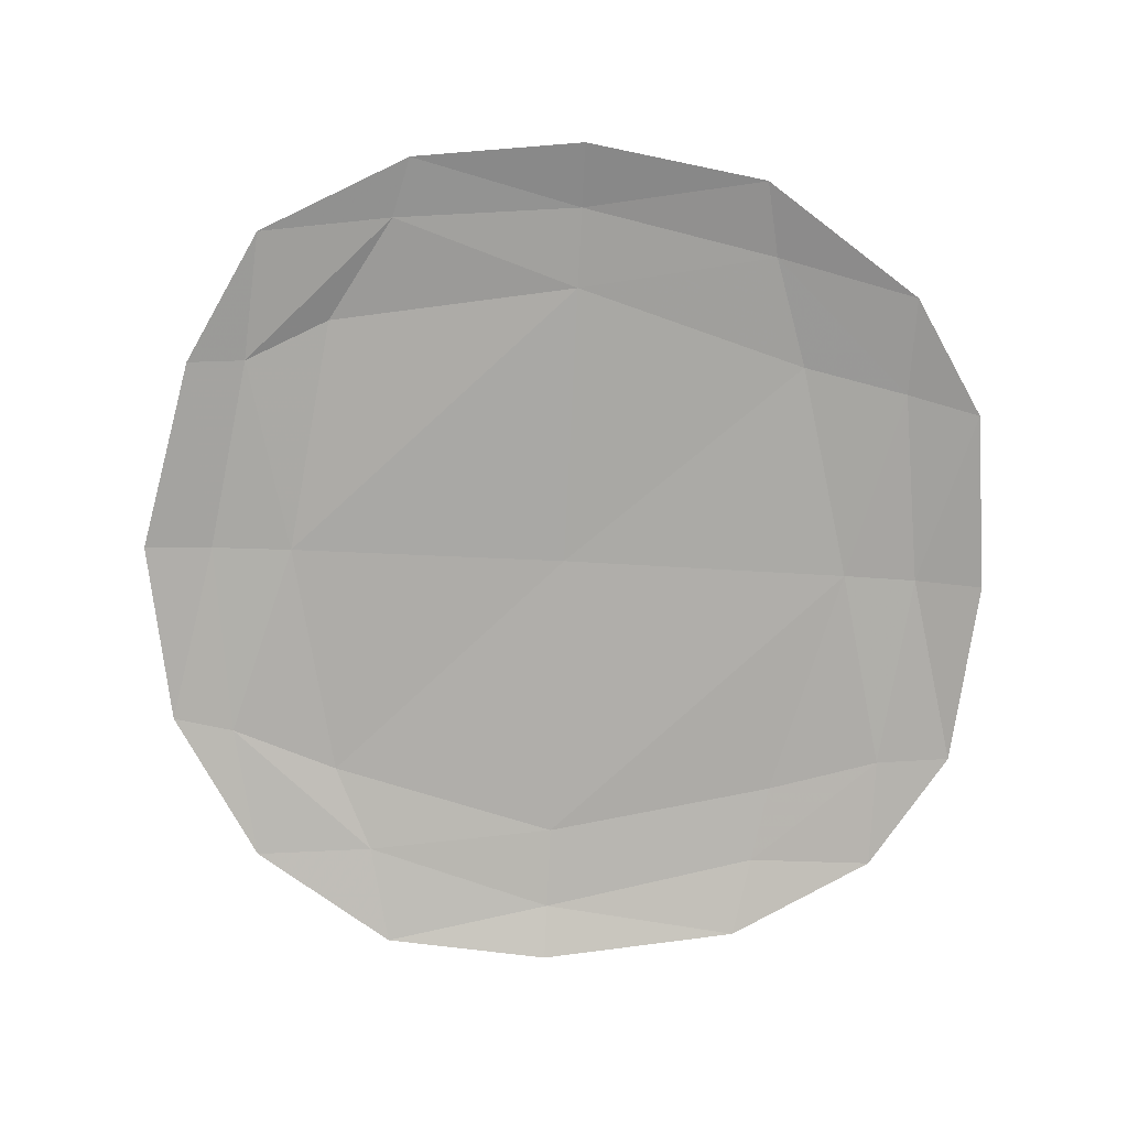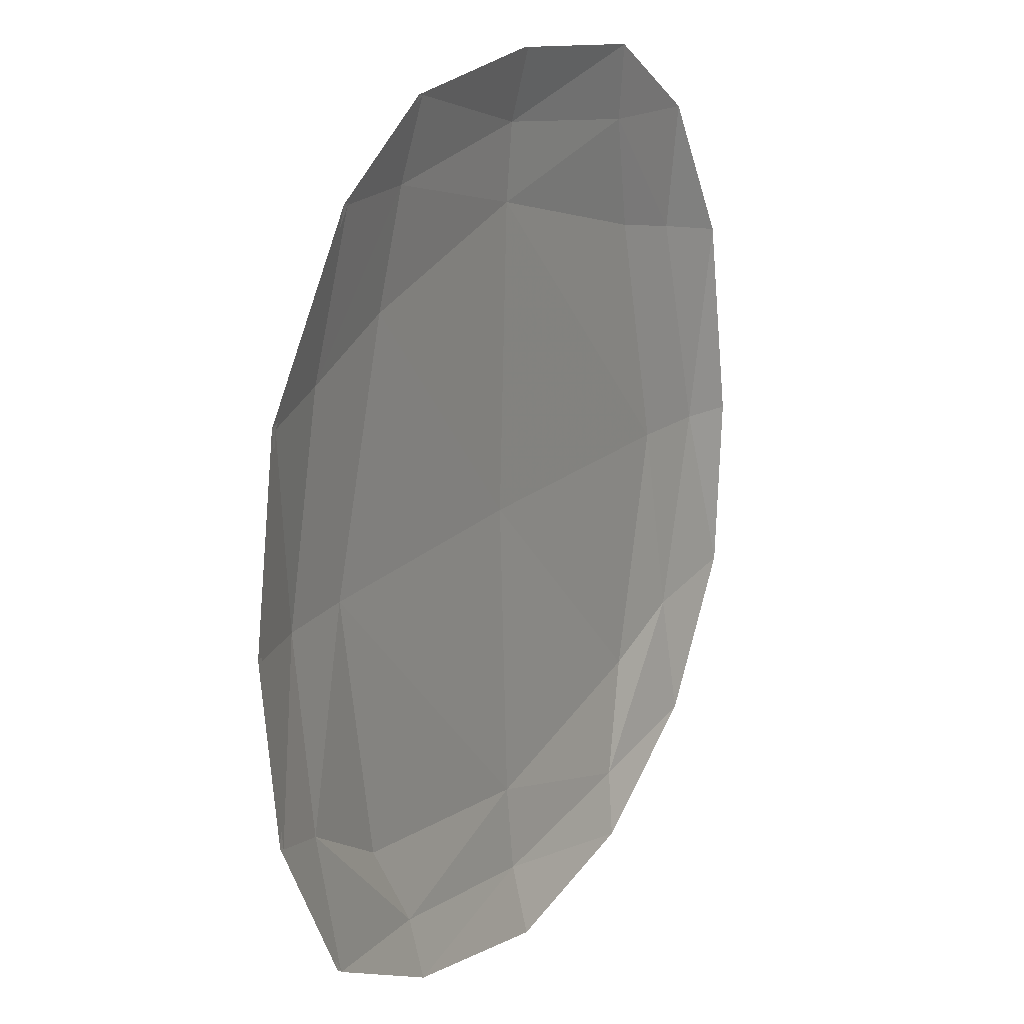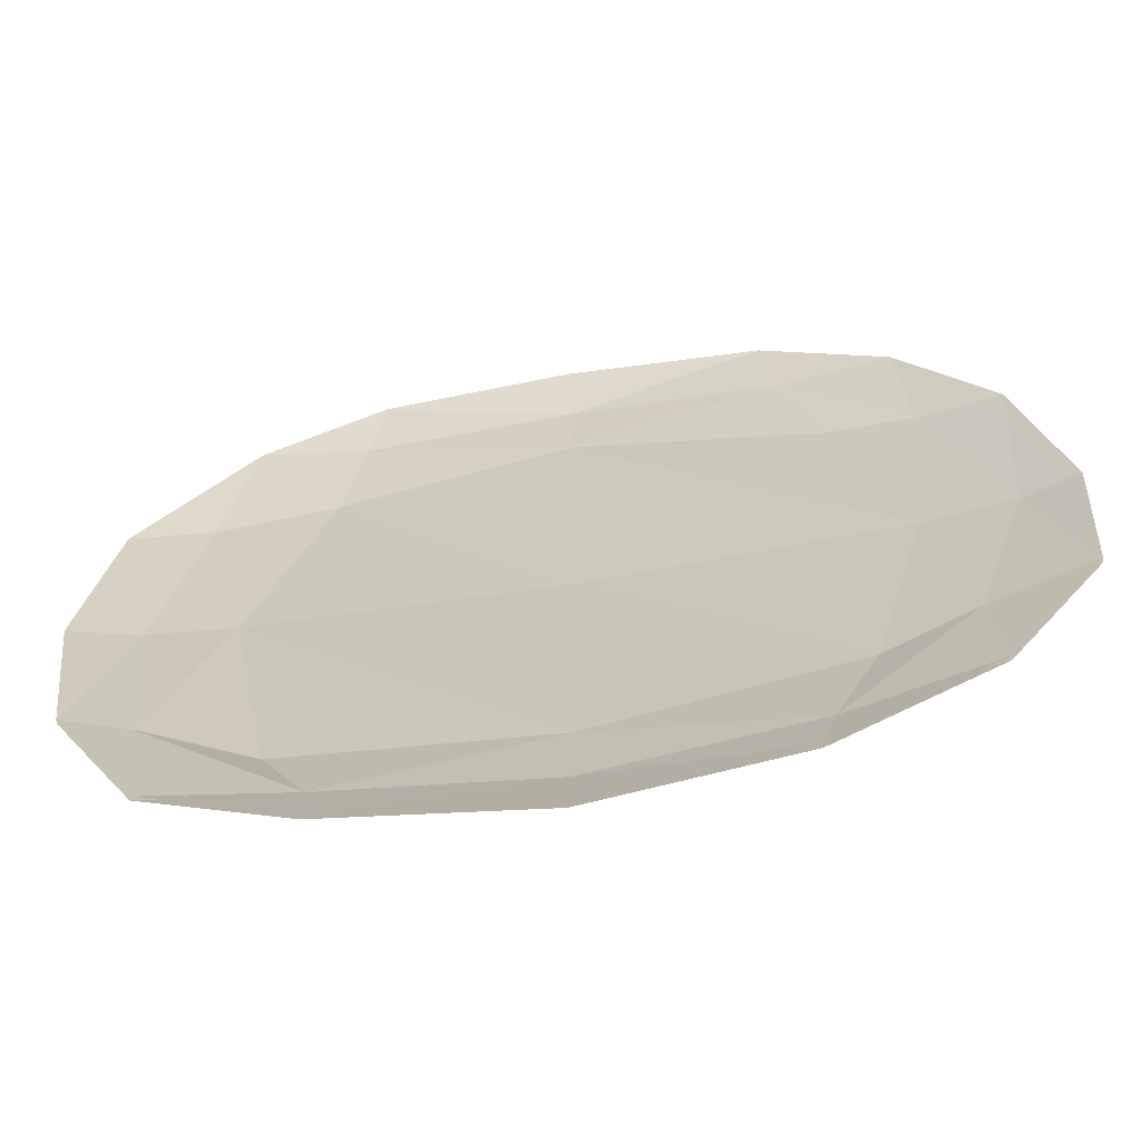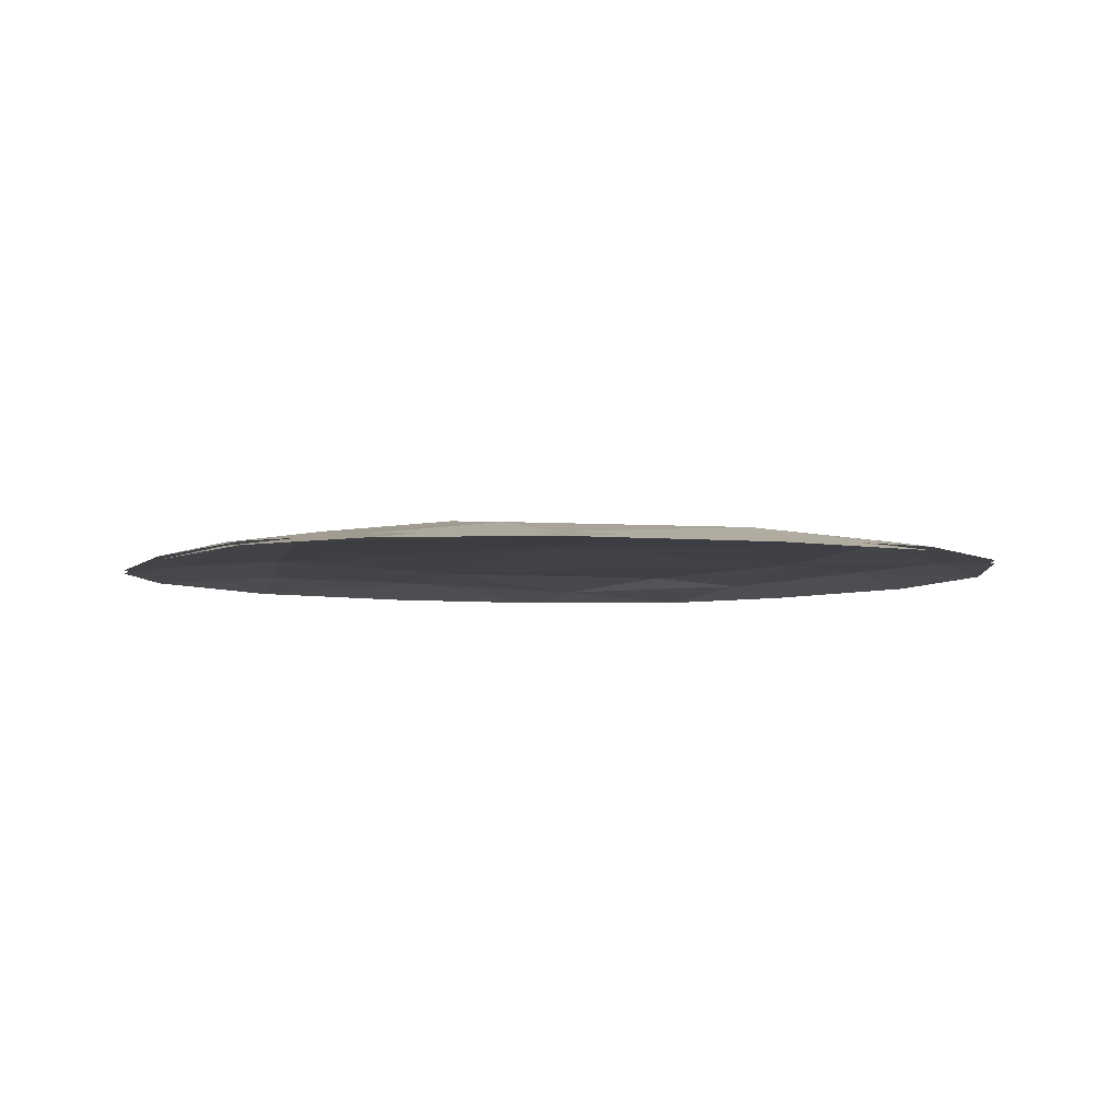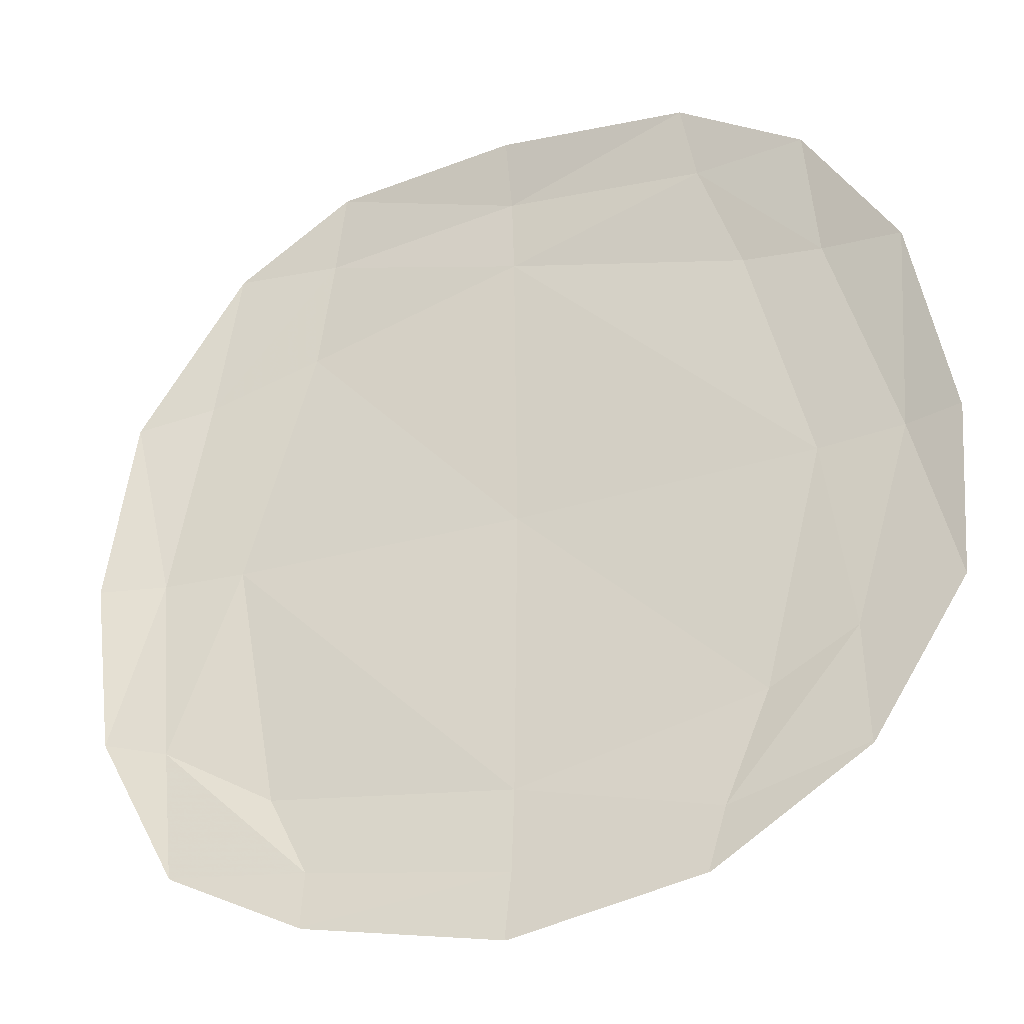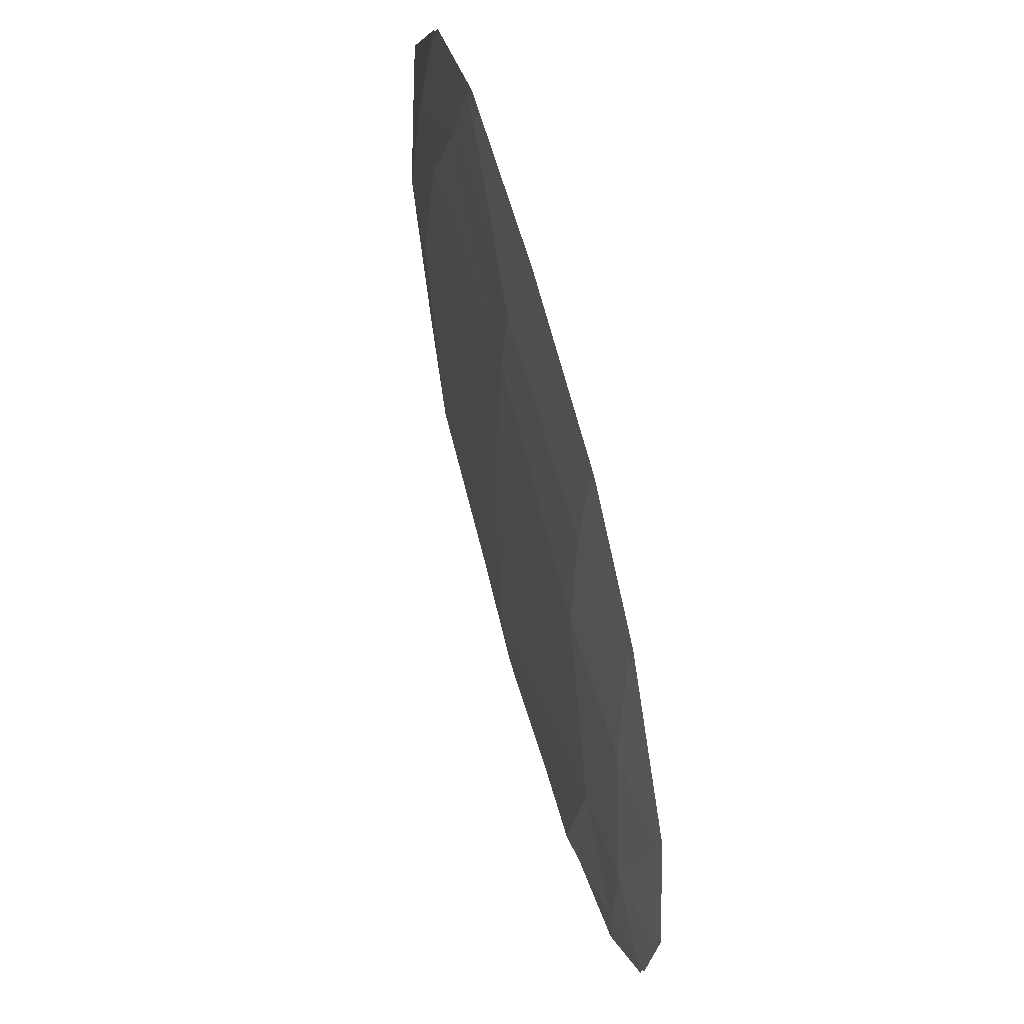
<metadata>
{"format":"obj","ext":"obj","renderer":"f3d","projection":"perspective","resolution":1024,"background":"white","views":[{"elev":-76.4,"azim":87.2,"up":"+Z"},{"elev":17.9,"azim":119.4,"up":"+Y"},{"elev":-65.8,"azim":-170.4,"up":"+Y"},{"elev":-4.8,"azim":-116.8,"up":"+Z"},{"elev":-32.0,"azim":-157.5,"up":"+Y"},{"elev":64.4,"azim":74.9,"up":"+Y"}]}
</metadata>
<code>
g Trap_zhuo#1
v -71.57 -123.9 4.255
v -86.3 -84.46 8.207
v -117.6 -69.72 5.135
v 4.8e-05 -103.6 8.207
v 6.3e-05 -133.2 5.786
v 72 -121.8 4.67
v 87.94 -91.52 8.207
v 127.2 -68.81 3.829
v -107.6 -4.8e-05 8.207
v -138 -6.4e-05 5.352
v 1e-06 2e-06 10.91
v 104.4 5e-05 8.207
v 134 6.4e-05 5.848
v -86.33 83.98 8.207
v -115.1 78.72 5.614
v -4.9e-05 106.7 8.207
v 78.86 85.71 8.207
v 119.5 72.52 5.016
v -72.47 124.3 4.176
v -6.2e-05 133.3 6.229
v 71.12 124.3 4.564
v 65.26 151 0.1954
v -7.7e-05 157.7 0.1954
v -68.25 151 0.1954
v -112.2 123.8 0.1954
v -144.1 73.01 0.1954
v -157.7 -7.7e-05 0.1955
v -153.3 -61.3 0.1955
v -119.9 -113.1 0.1955
v -66.62 -146.1 0.1955
v 7.7e-05 -157.7 0.1955
v 70.97 -142.6 0.1955
v 120.2 -117.5 0.1954
v 149.6 -62.96 0.1954
v 157.7 7.8e-05 0.1954
v 147.3 66.92 0.1954
v 107.6 124.7 0.1954
v 120.2 -117.5 0.1954
f 1 2 3
f 4 2 1
f 1 5 4
f 6 7 4
f 4 5 6
f 8 7 6
f 3 2 9
f 9 10 3
f 11 9 2
f 2 4 11
f 12 11 4
f 4 7 12
f 8 13 12
f 12 7 8
f 9 14 15
f 15 10 9
f 16 14 9
f 9 11 16
f 17 16 11
f 11 12 17
f 12 13 18
f 18 17 12
f 15 14 19
f 16 20 19
f 19 14 16
f 16 17 21
f 21 20 16
f 17 18 21
f 22 23 20
f 20 21 22
f 20 23 24
f 24 19 20
f 19 24 25
f 26 27 10
f 10 15 26
f 10 27 28
f 28 3 10
f 29 30 1
f 30 31 5
f 5 1 30
f 5 31 32
f 32 6 5
f 6 33 8
f 34 35 13
f 13 8 34
f 13 35 36
f 36 18 13
f 37 22 21
f 3 28 29
f 29 1 3
f 6 32 33
f 38 34 8
f 8 33 38
f 25 26 15
f 15 19 25
f 18 36 37
f 37 21 18
g Trap_szhuo#2
v -71.57 -123.9 5.503
v -86.3 -84.46 9.455
v -117.6 -69.72 6.382
v 4.8e-05 -103.6 9.455
v 6.3e-05 -133.2 7.034
v 72 -121.8 5.918
v 87.94 -91.52 9.455
v 127.2 -68.81 5.077
v -107.6 -4.8e-05 9.455
v -138 -6.4e-05 6.6
v 1e-06 2e-06 12.16
v 104.4 5e-05 9.455
v 134 6.4e-05 7.096
v -86.33 83.98 9.455
v -115.1 78.72 6.862
v -4.9e-05 106.7 9.455
v 78.86 85.71 9.455
v 119.5 72.52 6.264
v -72.47 124.3 5.424
v -6.2e-05 133.3 7.477
v 71.12 124.3 5.812
v 65.26 151 1.443
v -7.7e-05 157.7 1.443
v -68.25 151 1.443
v -112.2 123.8 1.443
v -144.1 73.01 1.443
v -157.7 -7.7e-05 1.443
v -153.3 -61.3 1.443
v -119.9 -113.1 1.443
v -66.62 -146.1 1.443
v 7.7e-05 -157.7 1.443
v 70.97 -142.6 1.443
v 120.2 -117.5 1.443
v 149.6 -62.96 1.443
v 157.7 7.8e-05 1.443
v 147.3 66.92 1.443
v 107.6 124.7 1.443
v 120.2 -117.5 1.443
f 39 40 41
f 42 40 39
f 39 43 42
f 44 45 42
f 42 43 44
f 46 45 44
f 41 40 47
f 47 48 41
f 49 47 40
f 40 42 49
f 50 49 42
f 42 45 50
f 46 51 50
f 50 45 46
f 47 52 53
f 53 48 47
f 54 52 47
f 47 49 54
f 55 54 49
f 49 50 55
f 50 51 56
f 56 55 50
f 53 52 57
f 54 58 57
f 57 52 54
f 54 55 59
f 59 58 54
f 55 56 59
f 60 61 58
f 58 59 60
f 58 61 62
f 62 57 58
f 57 62 63
f 64 65 48
f 48 53 64
f 48 65 66
f 66 41 48
f 67 68 39
f 68 69 43
f 43 39 68
f 43 69 70
f 70 44 43
f 44 71 46
f 72 73 51
f 51 46 72
f 51 73 74
f 74 56 51
f 75 60 59
f 41 66 67
f 67 39 41
f 44 70 71
f 76 72 46
f 46 71 76
f 63 64 53
f 53 57 63
f 56 74 75
f 75 59 56

</code>
